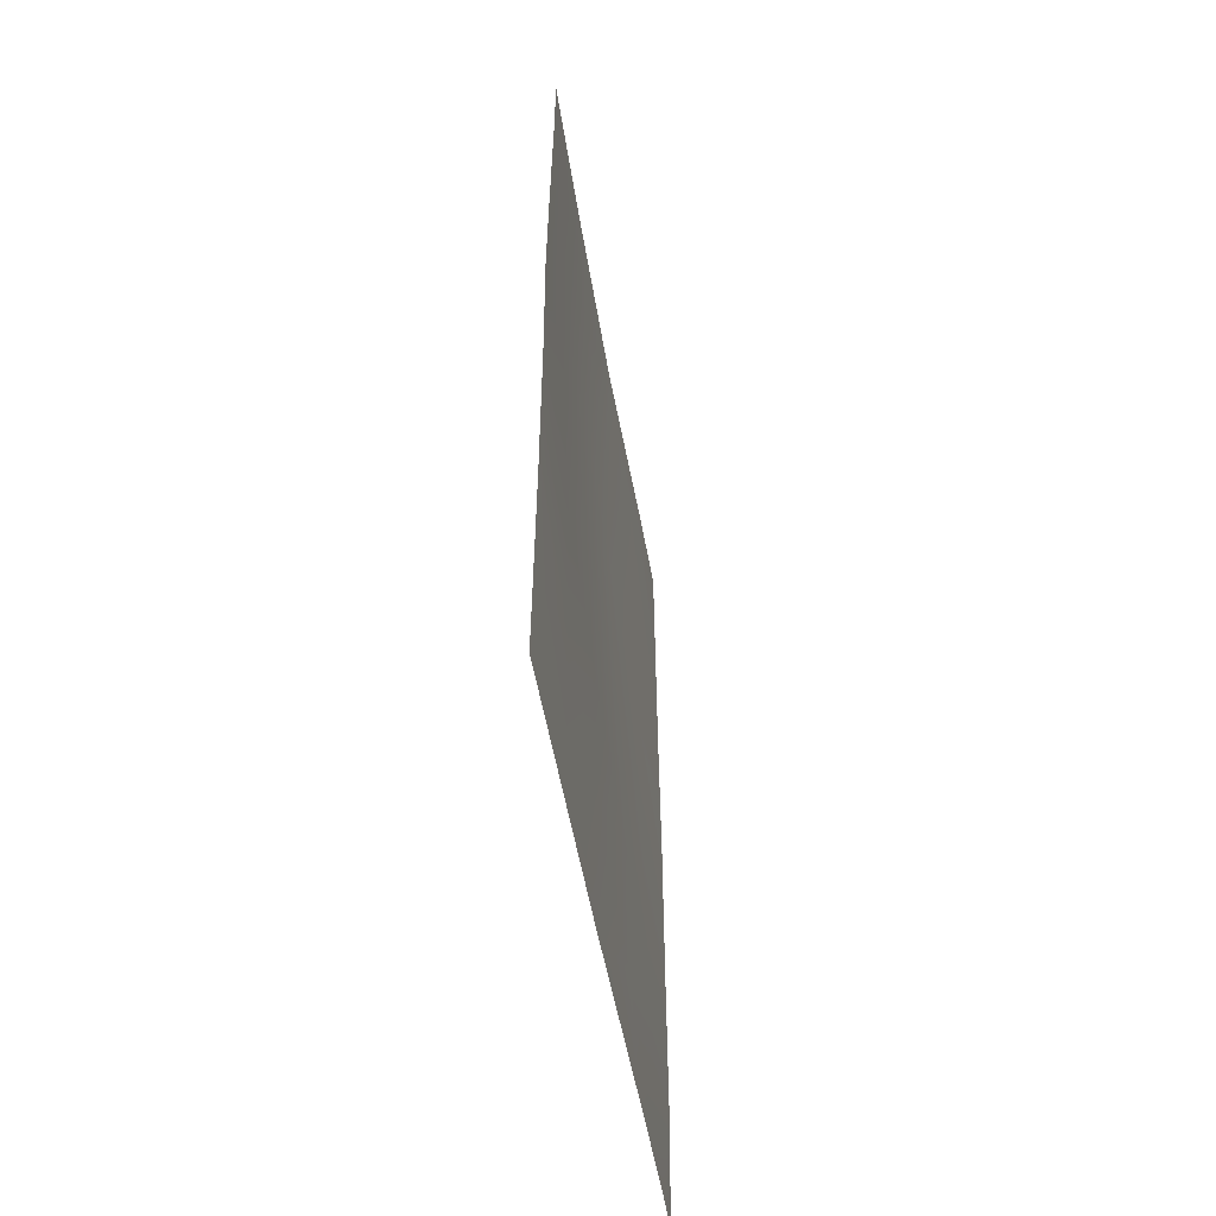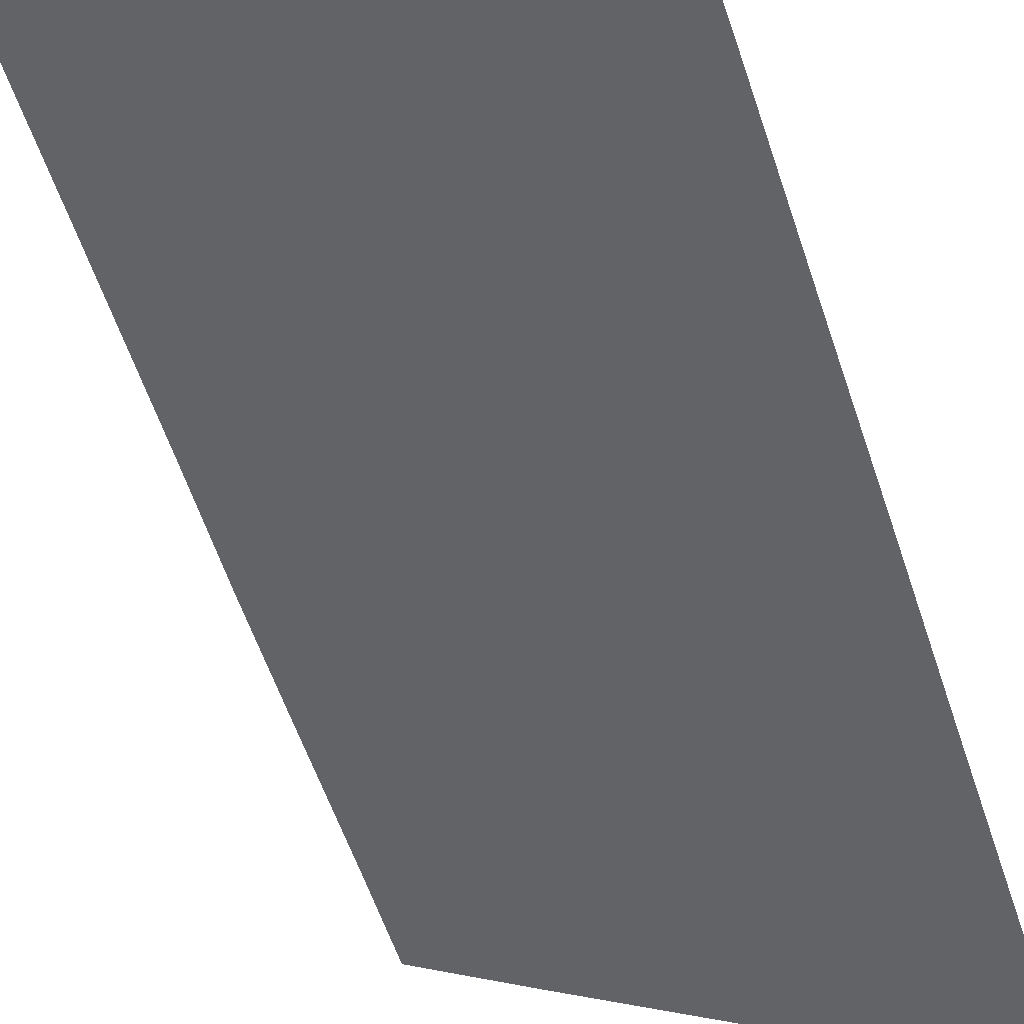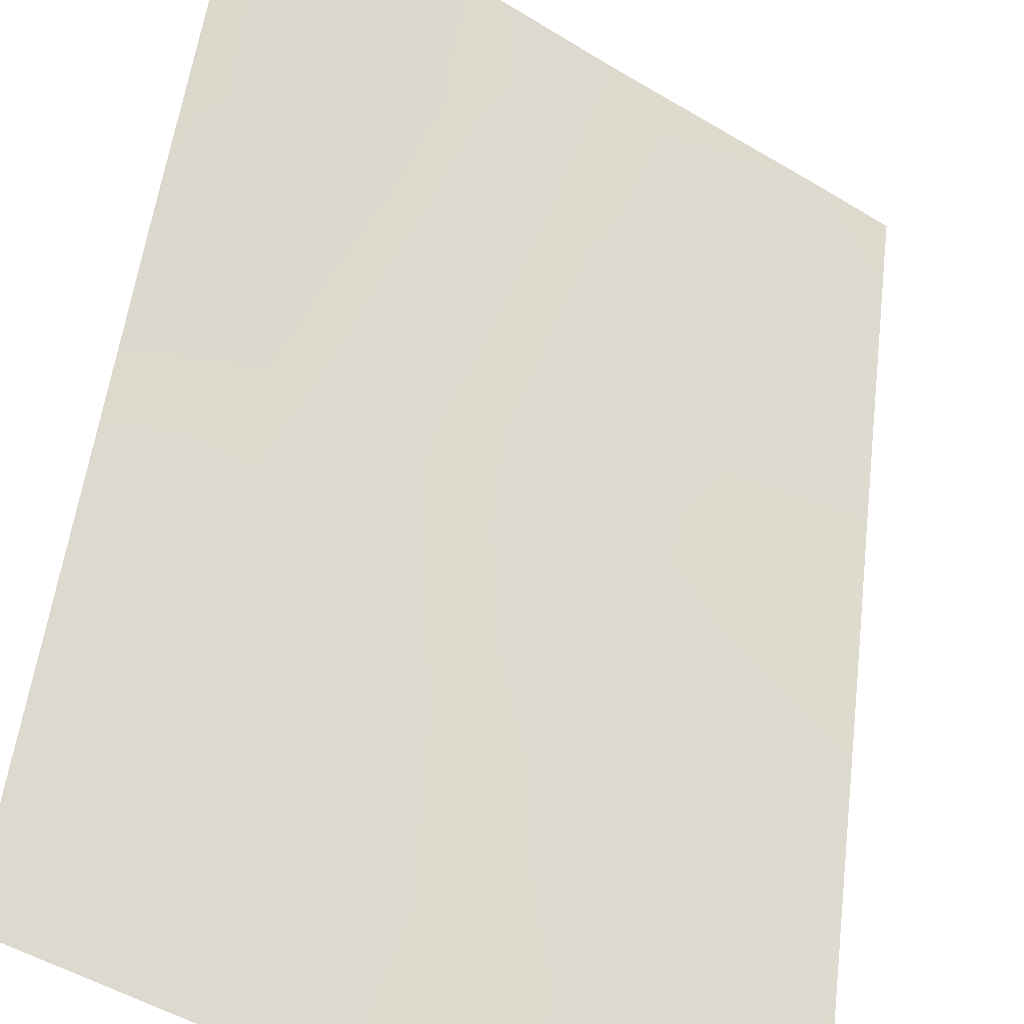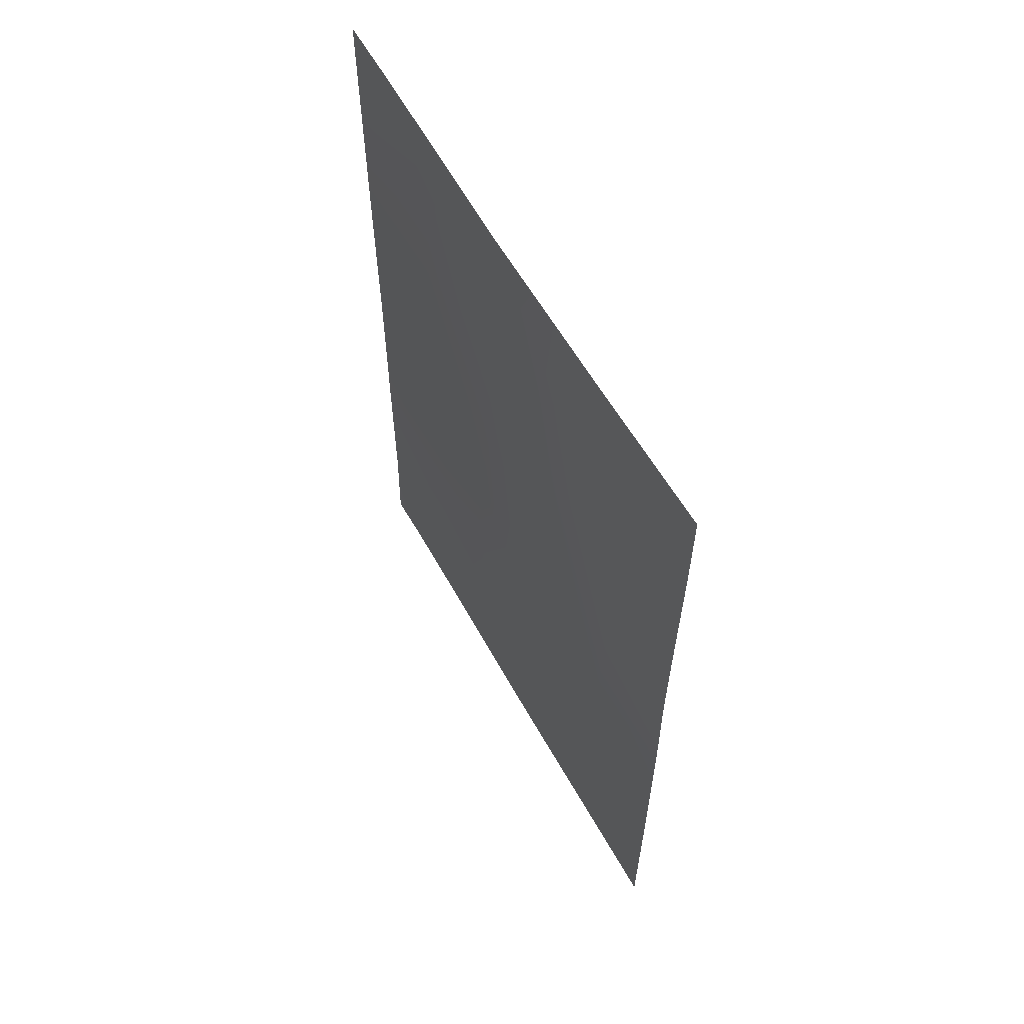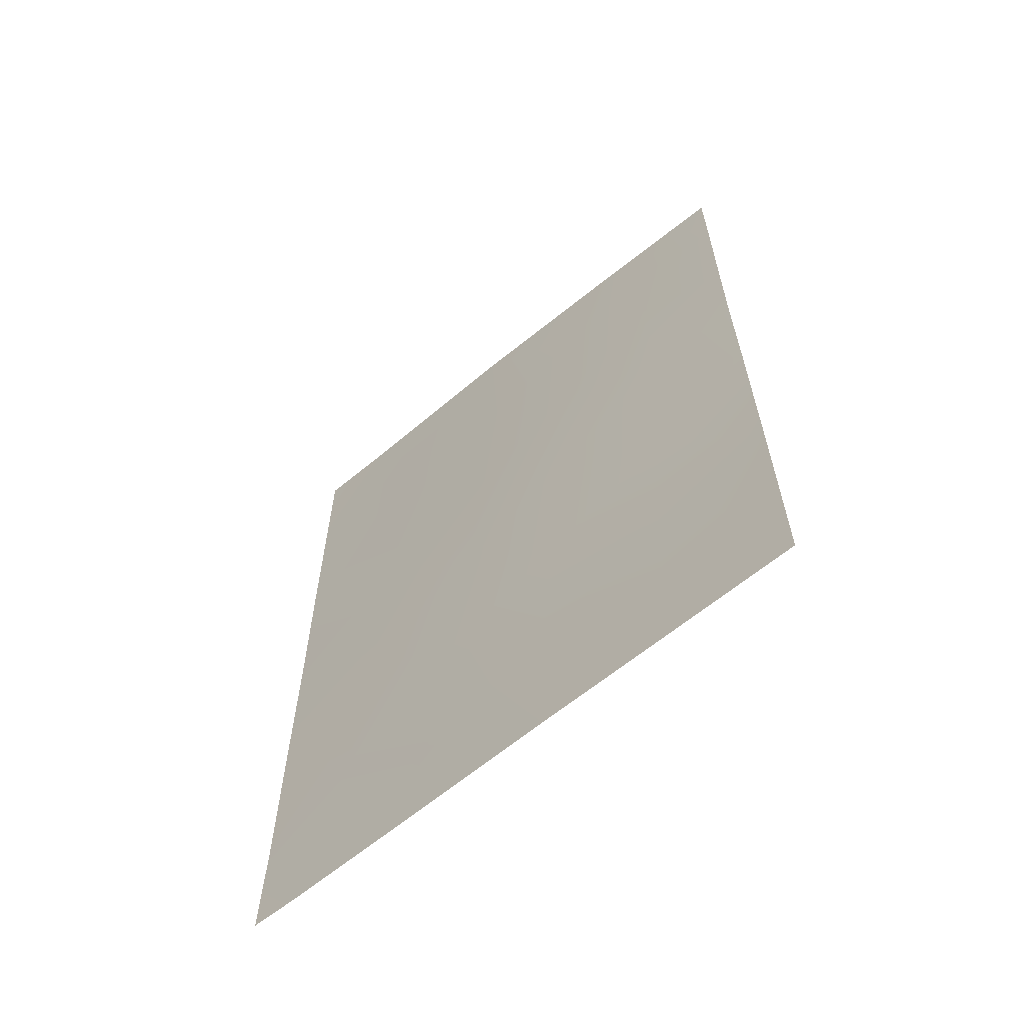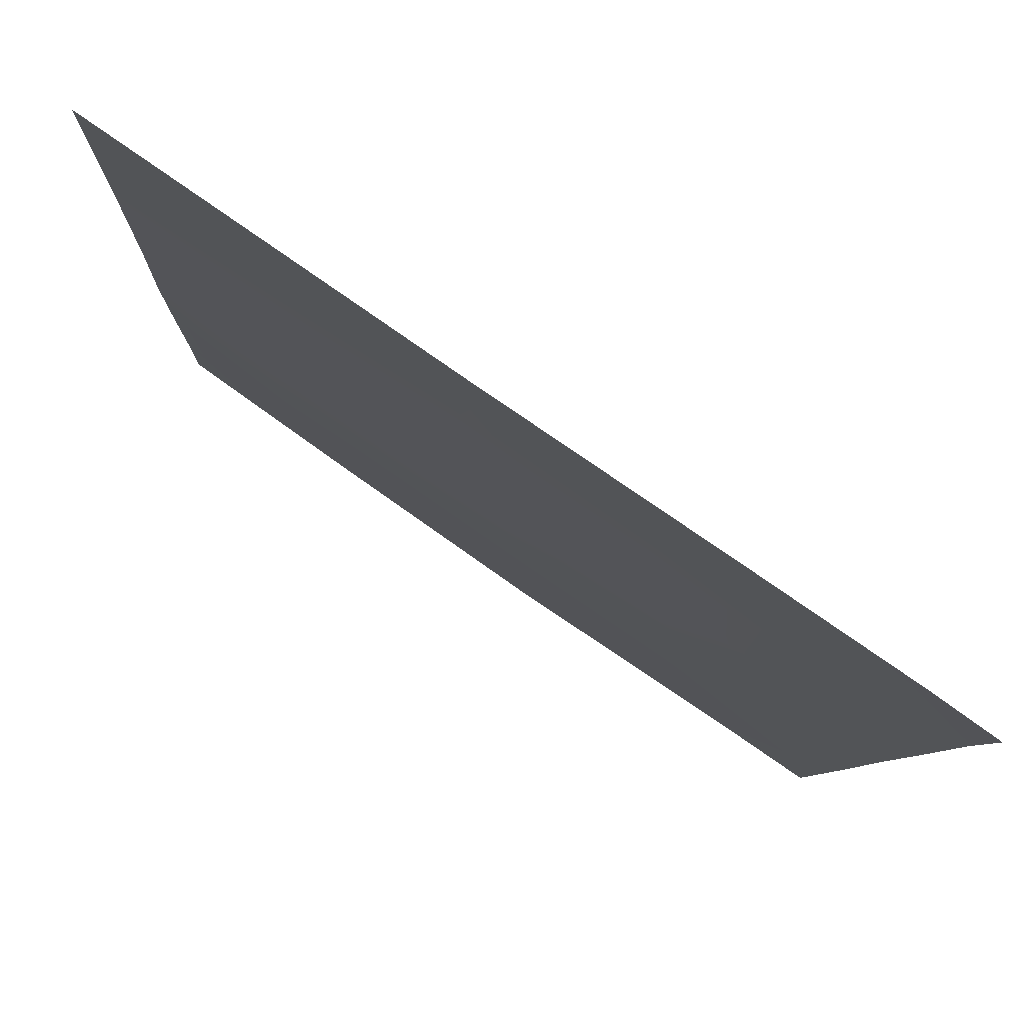
<metadata>
{"format":"obj","ext":"obj","renderer":"f3d","projection":"perspective","resolution":1024,"background":"white","views":[{"elev":-53.5,"azim":-45.8,"up":"+Y"},{"elev":-61.6,"azim":18.9,"up":"+Z"},{"elev":53.0,"azim":7.0,"up":"+Z"},{"elev":60.9,"azim":-84.9,"up":"+Y"},{"elev":-63.6,"azim":-105.8,"up":"+Y"},{"elev":-6.1,"azim":-1.5,"up":"+Z"}]}
</metadata>
<code>
v 24.34 -43.92 64.87
v 22.14 -48.71 66.35
v 24.33 -38 64.85
v 23.48 -38 65.43
v 23.06 -45.36 65.71
v 22.52 -50 66.09
v 24.34 -46.31 64.87
v 17.7 -42.86 69.37
v 18.75 -42.86 68.61
v 17.7 -50 69.38
v 20.56 -50 67.41
v 23.8 -50 65.23
v 24.33 -50 64.85
v 24.34 -48.54 64.87
v 17.71 -38 69.4
v 18.81 -40.56 68.58
v 20.42 -46.06 67.49
v 21.3 -38 66.88
v 19.08 -47.42 68.45
v 21.4 -42.44 66.78
v 19.34 -38 68.24
v 17.7 -41.32 69.38
v 17.71 -47.02 69.38
v 18.95 -45.3 68.51
v 18.73 -50 68.67
v 19.13 -49.02 68.4
v 17.71 -39.24 69.39
v 18.27 -38 69
v 22.87 -43.12 65.83
v 21.35 -40.24 66.83
v 20.17 -43.83 67.62
v 24.33 -41.91 64.86
v 17.7 -44.5 69.38
v 18.79 -39.05 68.62
v 19.93 -39.53 67.8
v 22.83 -40.99 65.85
v 20.06 -41.55 67.7
v 21.6 -44.59 66.68
v 22.75 -39.26 65.91
v 17.7 -48.84 69.38
v 24.33 -39.61 64.85
v 20.58 -48.05 67.39
v 23.3 -47.7 65.57
v 21.96 -46.73 66.46
f 4 3 41
f 6 11 2
f 23 24 19
f 13 12 14
f 27 28 34
f 33 9 24
f 9 16 37
f 38 31 20
f 26 40 19
f 37 35 30
f 31 17 24
f 30 36 20
f 37 20 31
f 18 4 39
f 11 42 2
f 1 7 5
f 21 18 35
f 22 27 16
f 12 2 43
f 23 33 24
f 11 25 26
f 25 10 40
f 7 14 43
f 27 15 28
f 34 28 21
f 5 38 29
f 29 20 36
f 18 30 35
f 32 1 29
f 33 8 9
f 16 27 34
f 30 39 36
f 29 36 32
f 9 22 16
f 29 38 20
f 38 17 31
f 44 17 38
f 44 38 5
f 18 39 30
f 11 26 42
f 26 19 42
f 19 40 23
f 43 2 44
f 36 41 32
f 29 1 5
f 8 22 9
f 44 2 42
f 44 42 17
f 42 19 17
f 37 16 35
f 9 31 24
f 24 17 19
f 4 41 39
f 36 39 41
f 37 30 20
f 9 37 31
f 34 21 35
f 26 25 40
f 16 34 35
f 5 7 43
f 12 6 2
f 12 43 14
f 43 44 5

</code>
